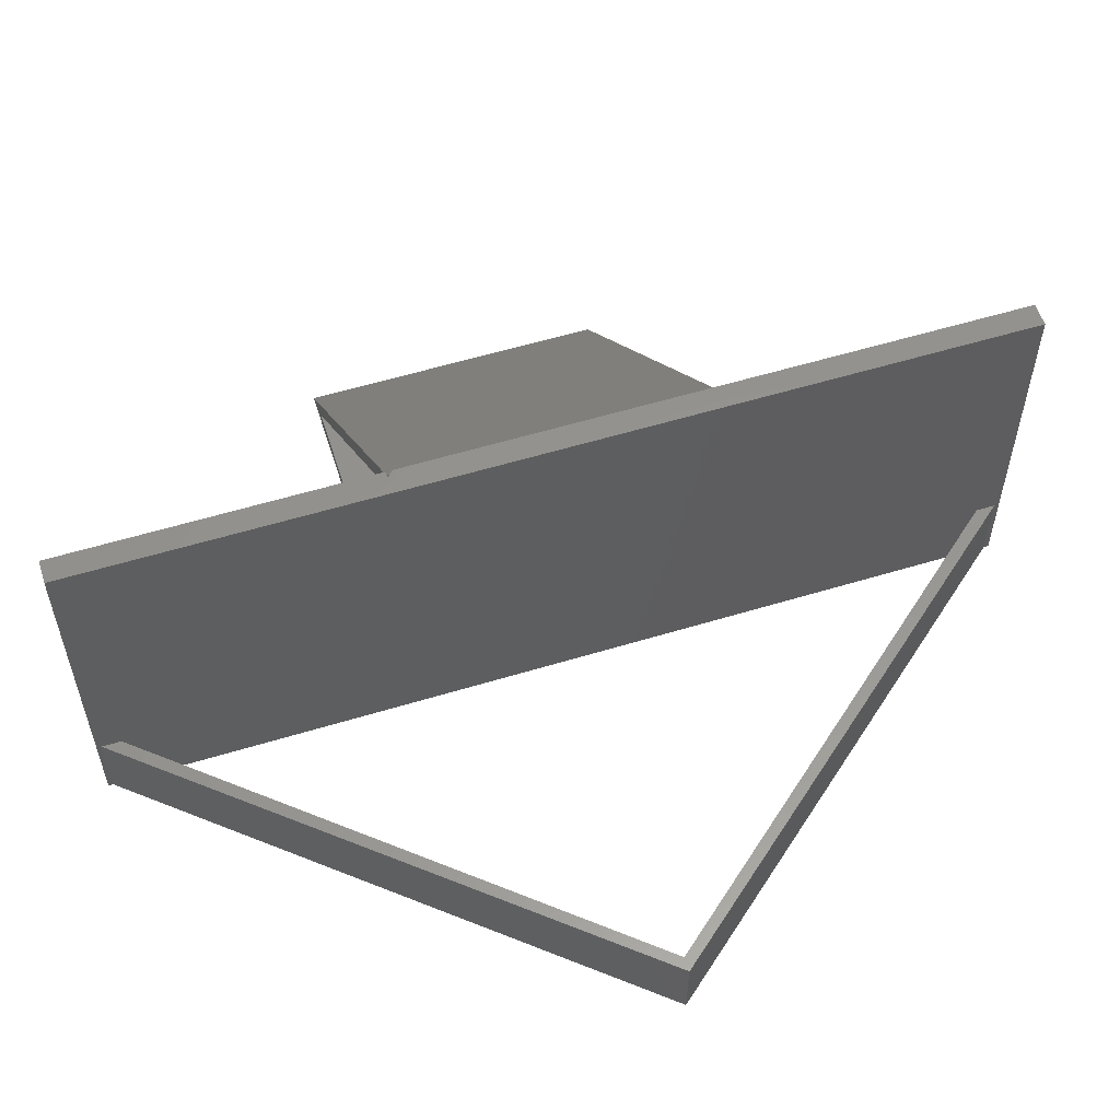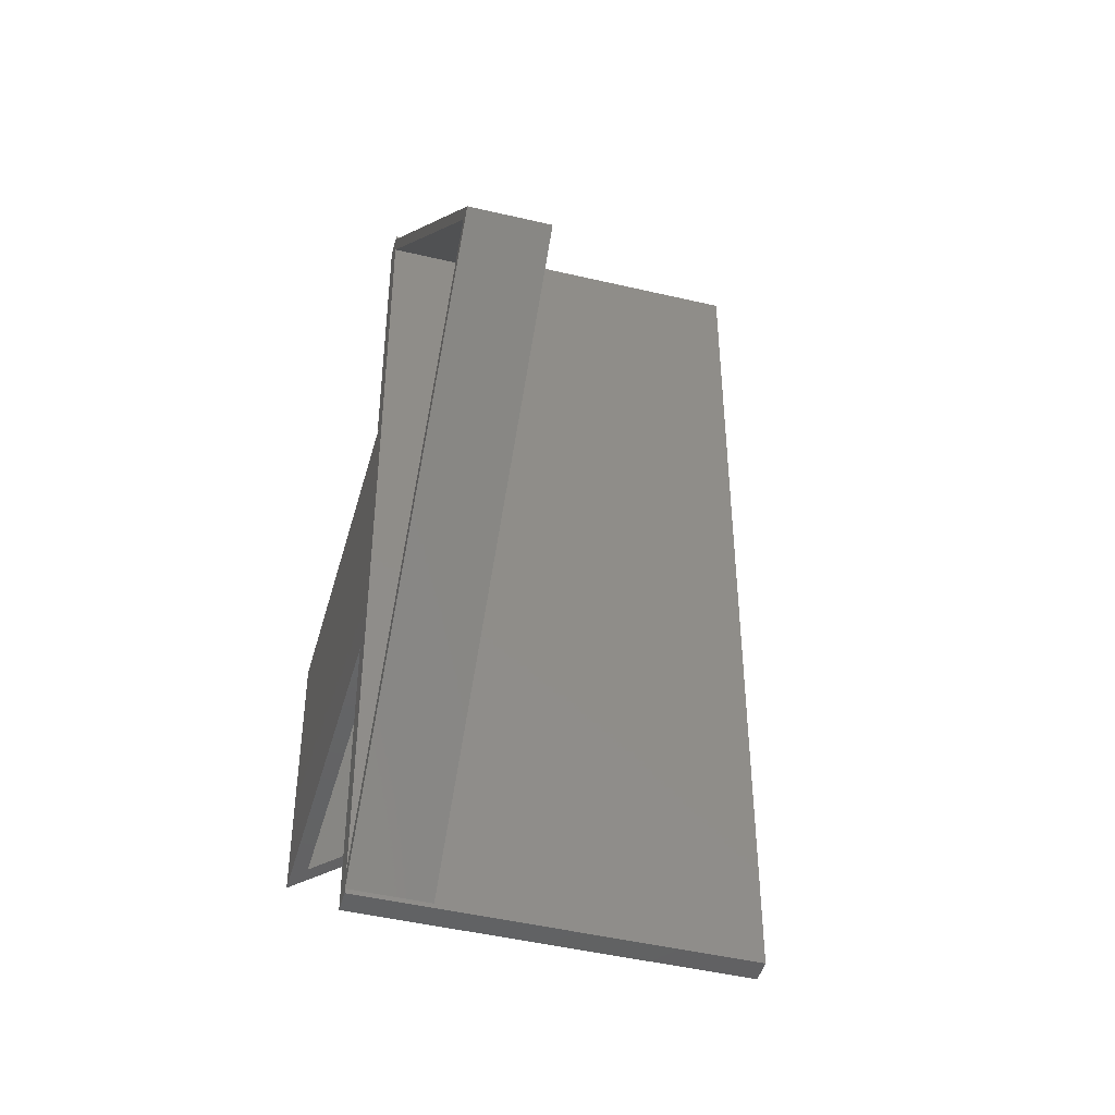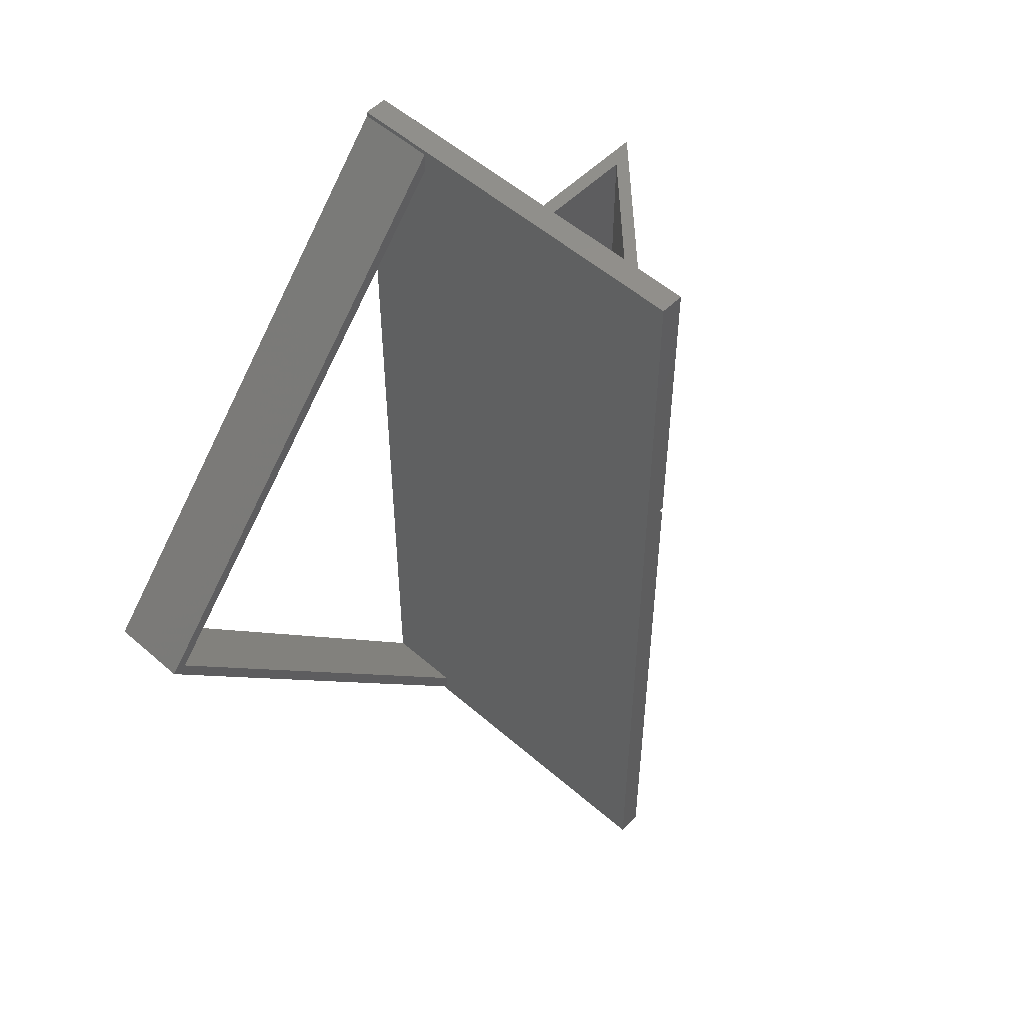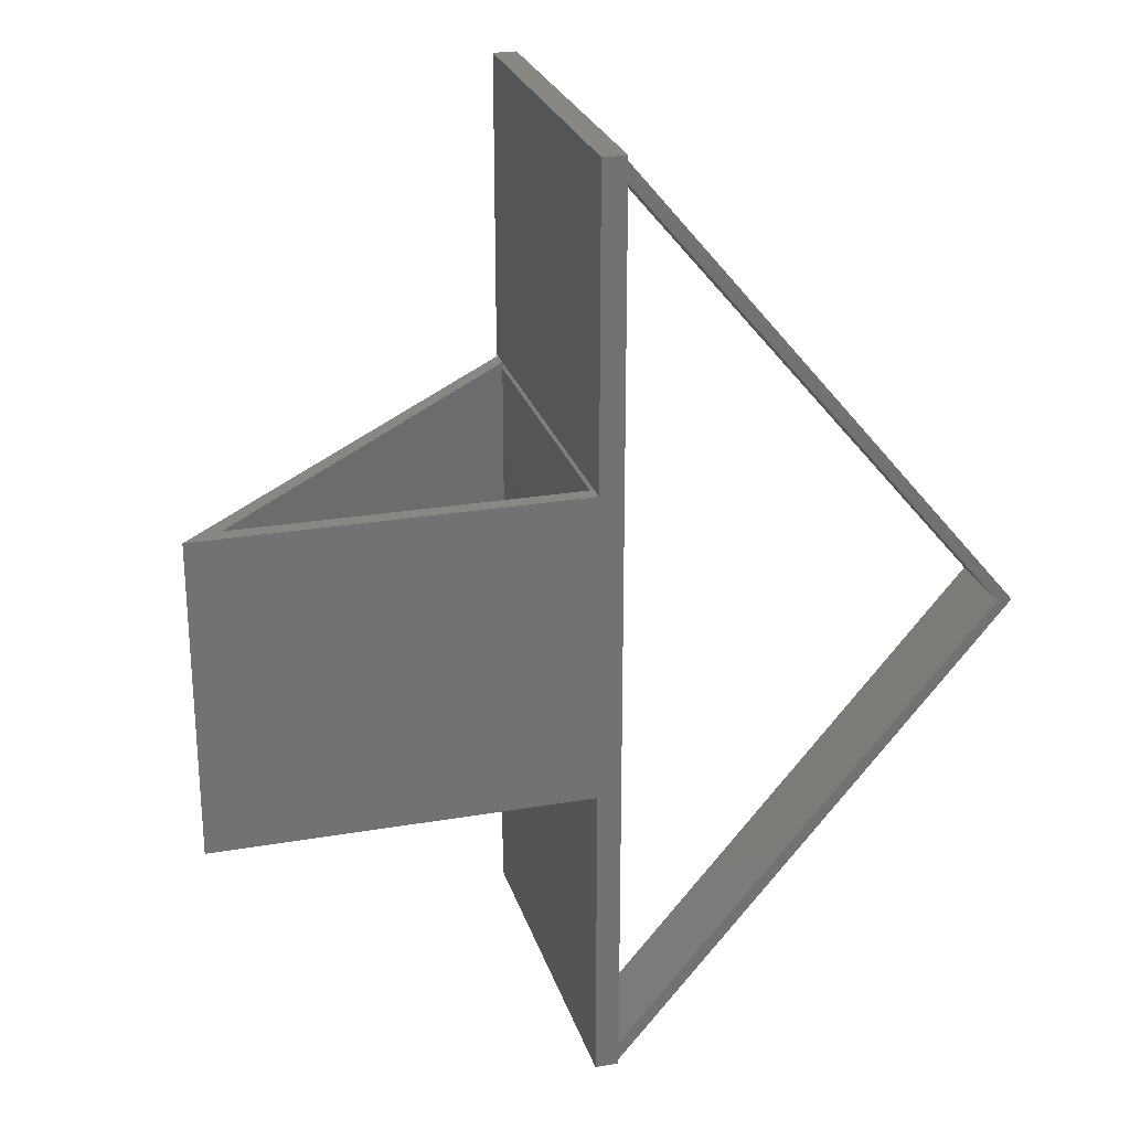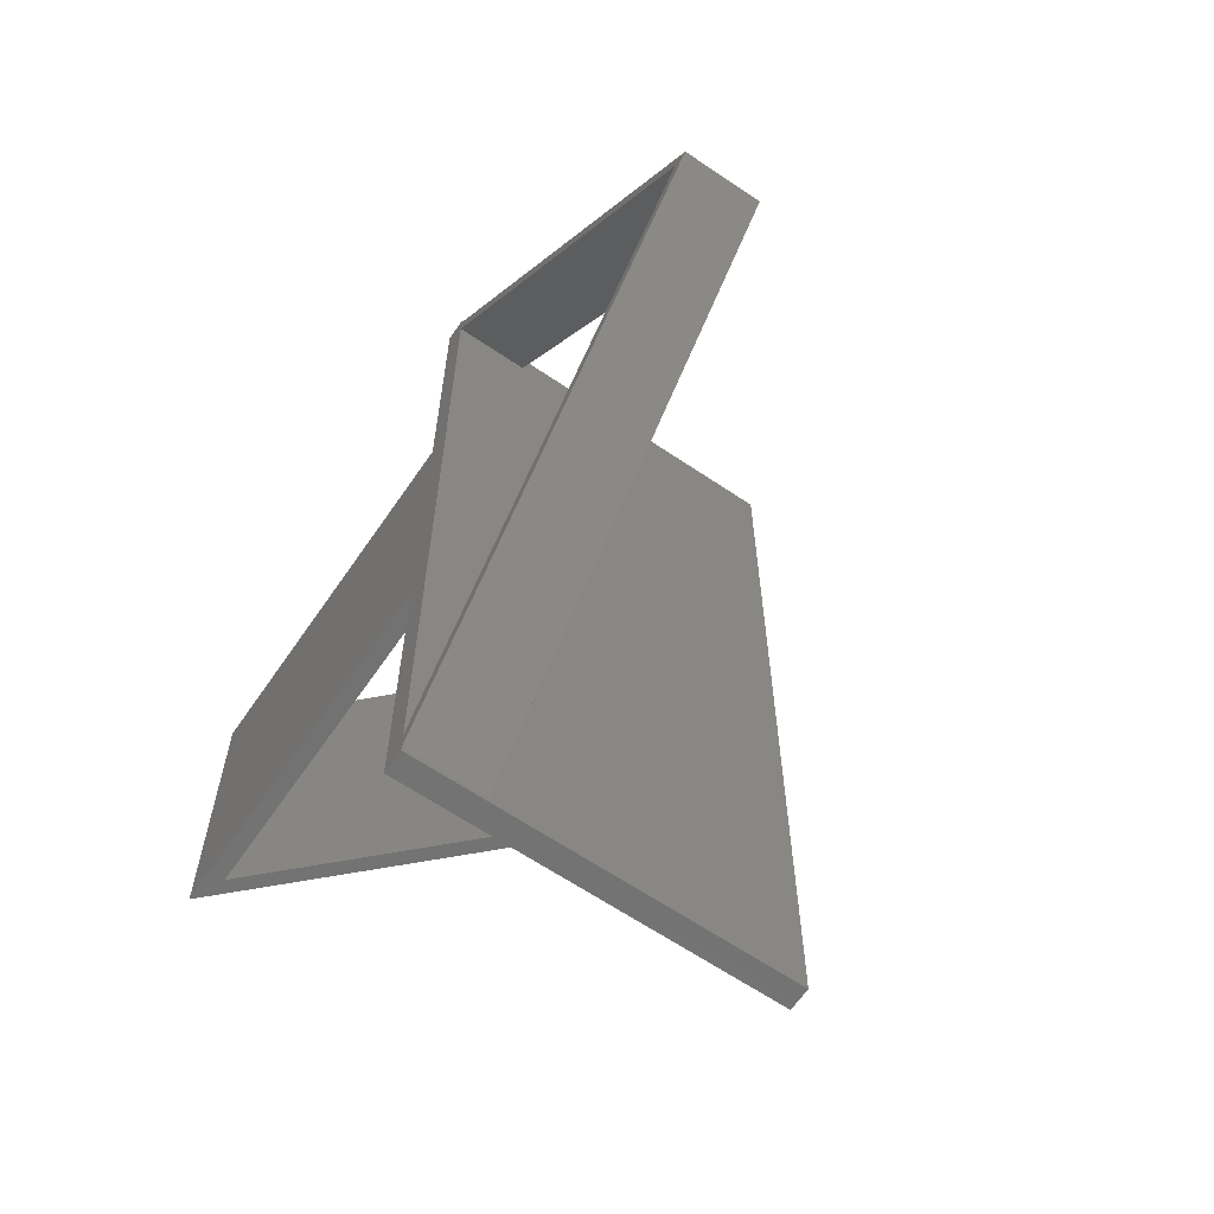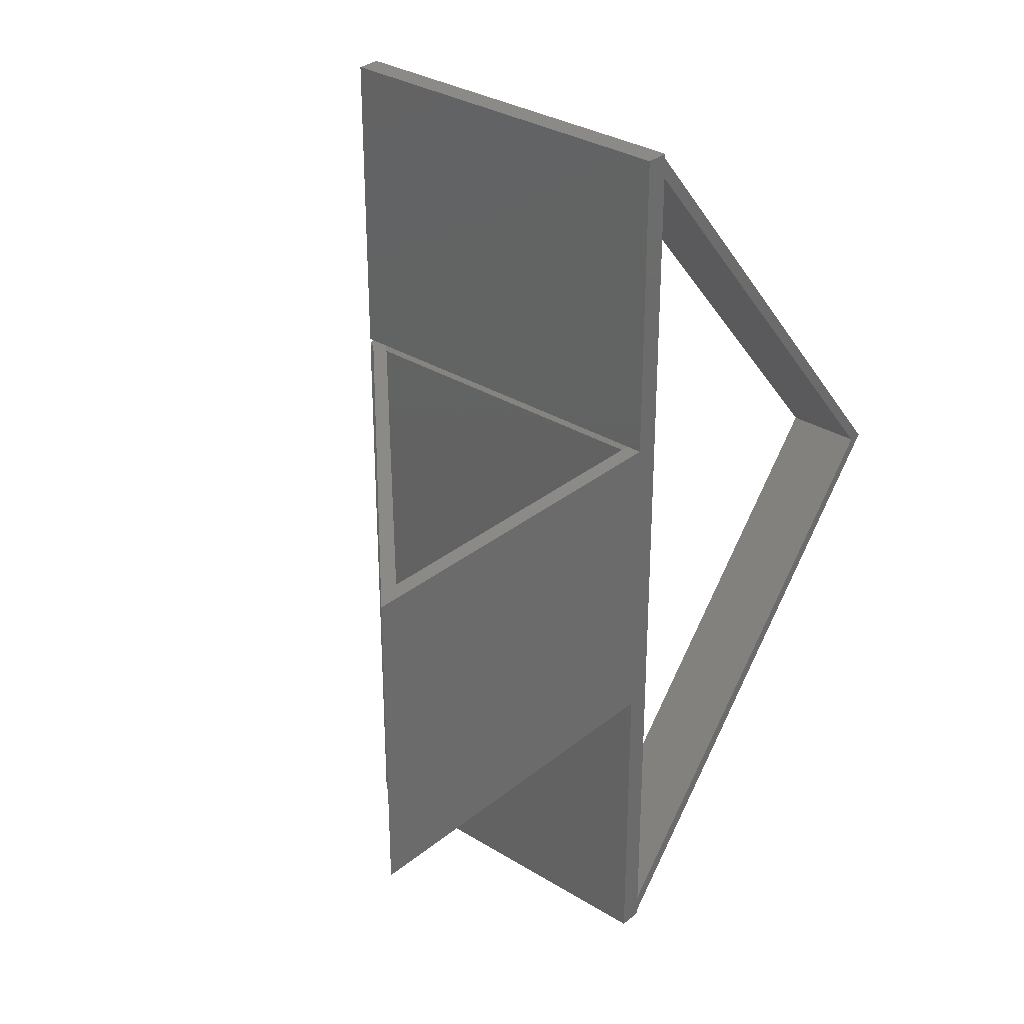
<metadata>
{"format":"stl","ext":"stl","renderer":"f3d","projection":"perspective","resolution":1024,"background":"white","views":[{"elev":57.5,"azim":-107.5,"up":"+Z"},{"elev":-46.3,"azim":-105.1,"up":"+Y"},{"elev":52.7,"azim":-46.8,"up":"+Y"},{"elev":25.3,"azim":164.5,"up":"+Y"},{"elev":-64.0,"azim":-124.4,"up":"+Y"},{"elev":31.4,"azim":131.2,"up":"+Y"}]}
</metadata>
<code>
# stl→obj: 53 verts, 118 faces
v 0.4766 -0.375 -2.775e-17
v 0.02344 -0.002632 -1.435e-18
v 0.02344 0 -1.435e-18
v 0.02862 -0.375 -1.752e-18
v 0.02081 0 -1.274e-18
v -1.943e-16 -0.7205 1.19e-32
v 2.776e-17 0.3455 -1.7e-33
v -3.608e-16 -0.7441 2.209e-32
v 0.02862 -0.75 -1.752e-18
v 0 -0.75 0
v 0.02862 0 -1.752e-18
v 0.4766 2.83e-17 -2.775e-17
v 0.02862 0.375 -1.752e-18
v 8.327e-17 0.3691 -5.099e-33
v 0 0.375 0
v -0.4688 -0.1875 2.87e-17
v -0.451 -0.1875 2.761e-17
v -0.4688 -0.1875 0.09375
v -1.11e-16 -0.7441 0.09375
v -2.22e-16 -0.7205 0.09375
v -0.451 -0.1875 0.09375
v -5.551e-17 0.3455 0.09375
v -5.551e-17 0.3691 0.09375
v 2.775e-17 0.375 0.4531
v 2.775e-17 -0.75 0.4531
v 0.02862 -0.75 0.01908
v 0.02862 -0.75 0.4293
v 0.02862 -0.75 0.4531
v 0.02862 0.375 0.01908
v 0.02862 0.375 0.4531
v 0.02862 0.375 0.4293
v 0.02081 0 0.4531
v 0.02344 0 0.4531
v 0.02862 0 0.4531
v 0.02862 -0.007812 0.4531
v 0.02344 -0.002632 0.4531
v 0.02862 0 0.4479
v 0.02344 1.642e-33 0.4293
v 0.02344 0 0.01908
v 0.02862 0 0.01908
v 0.02862 0 0.4241
v 0.4336 2.562e-17 0.01908
v 0.02862 0 0.4293
v 0.02344 -0.002632 0.01908
v 0.02862 -0.007812 0.01908
v 0.02862 -0.375 0.01908
v 0.4336 -0.375 0.01908
v 0.02862 -0.007812 0.4241
v 0.02344 -0.002632 0.4293
v 0.02862 -0.375 0.4241
v 0.02862 -0.007812 0.4479
v 0.02862 -0.375 0.4479
v 0.02862 -0.375 0.4293
f 1 2 3
f 1 4 2
f 5 6 7
f 5 2 6
f 8 9 10
f 4 9 8
f 4 8 6
f 4 6 2
f 11 12 1
f 11 1 3
f 11 3 13
f 13 3 5
f 13 5 7
f 13 7 14
f 13 14 15
f 14 7 16
f 16 7 17
f 16 17 8
f 8 17 6
f 18 16 19
f 19 16 8
f 20 6 21
f 21 6 17
f 21 17 22
f 22 17 7
f 23 14 18
f 18 14 16
f 22 23 21
f 21 23 18
f 21 18 20
f 20 18 19
f 24 15 14
f 24 14 23
f 24 23 22
f 24 22 25
f 25 22 20
f 25 20 19
f 25 19 8
f 25 8 10
f 22 7 20
f 20 7 6
f 10 9 26
f 10 26 25
f 25 26 27
f 25 27 28
f 29 13 15
f 30 31 24
f 24 31 29
f 24 29 15
f 24 32 33
f 24 33 34
f 24 34 30
f 25 28 35
f 25 35 36
f 25 36 32
f 25 32 24
f 37 34 33
f 32 38 33
f 39 40 41
f 39 41 38
f 39 38 32
f 39 32 5
f 39 5 3
f 12 11 40
f 12 40 42
f 12 42 41
f 12 41 43
f 12 43 37
f 44 39 2
f 2 39 3
f 40 39 45
f 45 39 44
f 46 47 45
f 45 47 42
f 45 42 40
f 41 42 48
f 41 48 49
f 41 49 38
f 50 48 47
f 47 48 42
f 36 33 49
f 49 33 38
f 33 51 37
f 33 36 51
f 1 12 37
f 1 37 51
f 1 51 52
f 5 44 2
f 5 32 44
f 32 49 44
f 32 36 49
f 49 45 44
f 49 48 45
f 34 37 30
f 30 37 43
f 30 43 31
f 43 41 31
f 31 41 40
f 31 40 29
f 13 29 11
f 11 29 40
f 1 52 53
f 1 53 50
f 1 50 47
f 1 47 46
f 1 46 4
f 4 46 9
f 9 46 26
f 53 27 50
f 27 26 50
f 50 26 46
f 50 46 48
f 48 46 45
f 28 27 53
f 28 53 52
f 28 52 51
f 28 51 35
f 36 35 51

</code>
